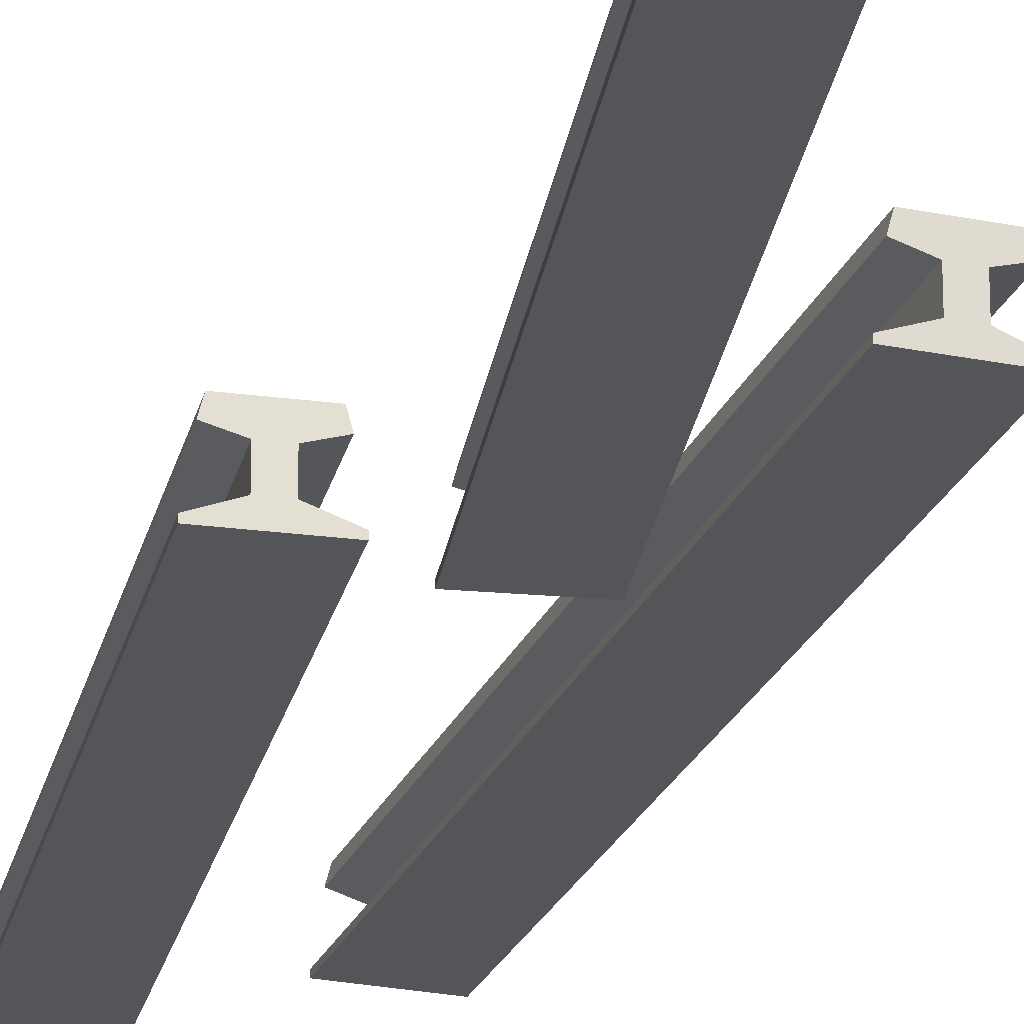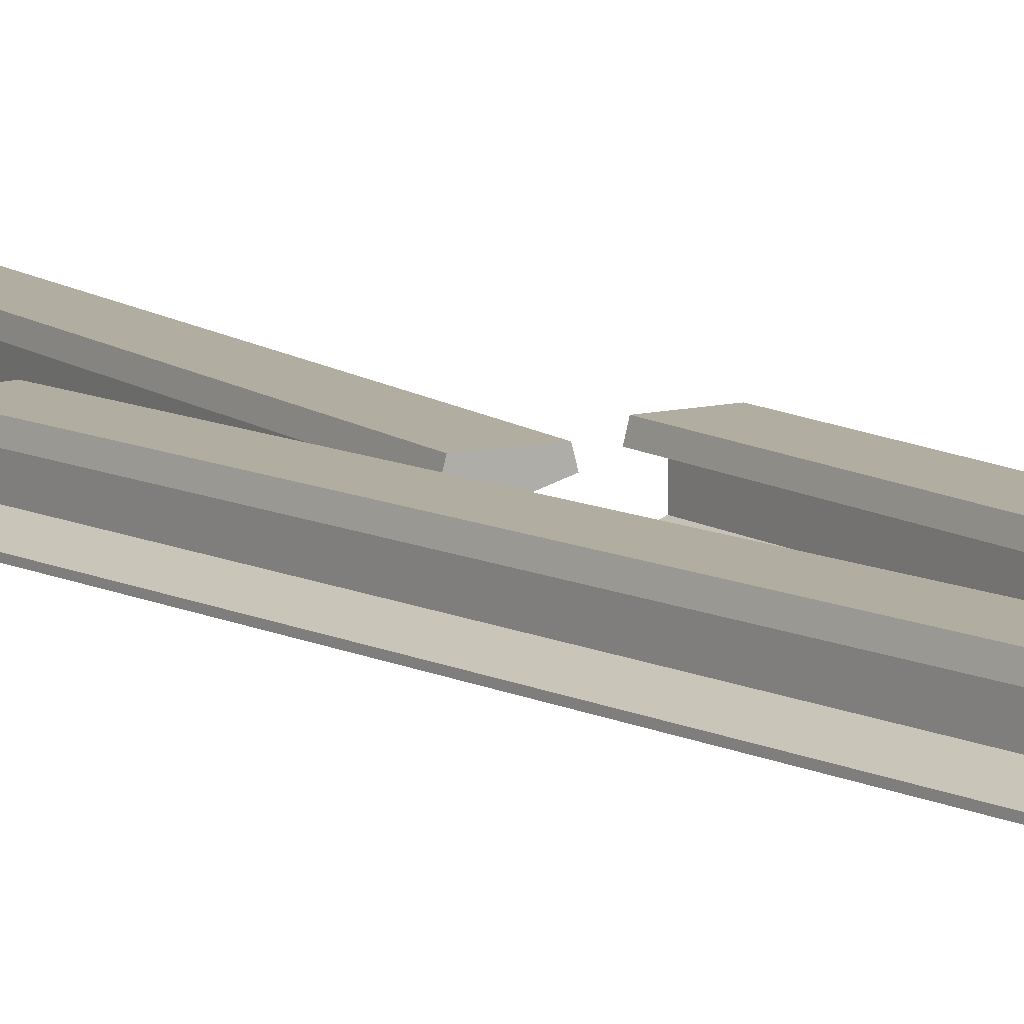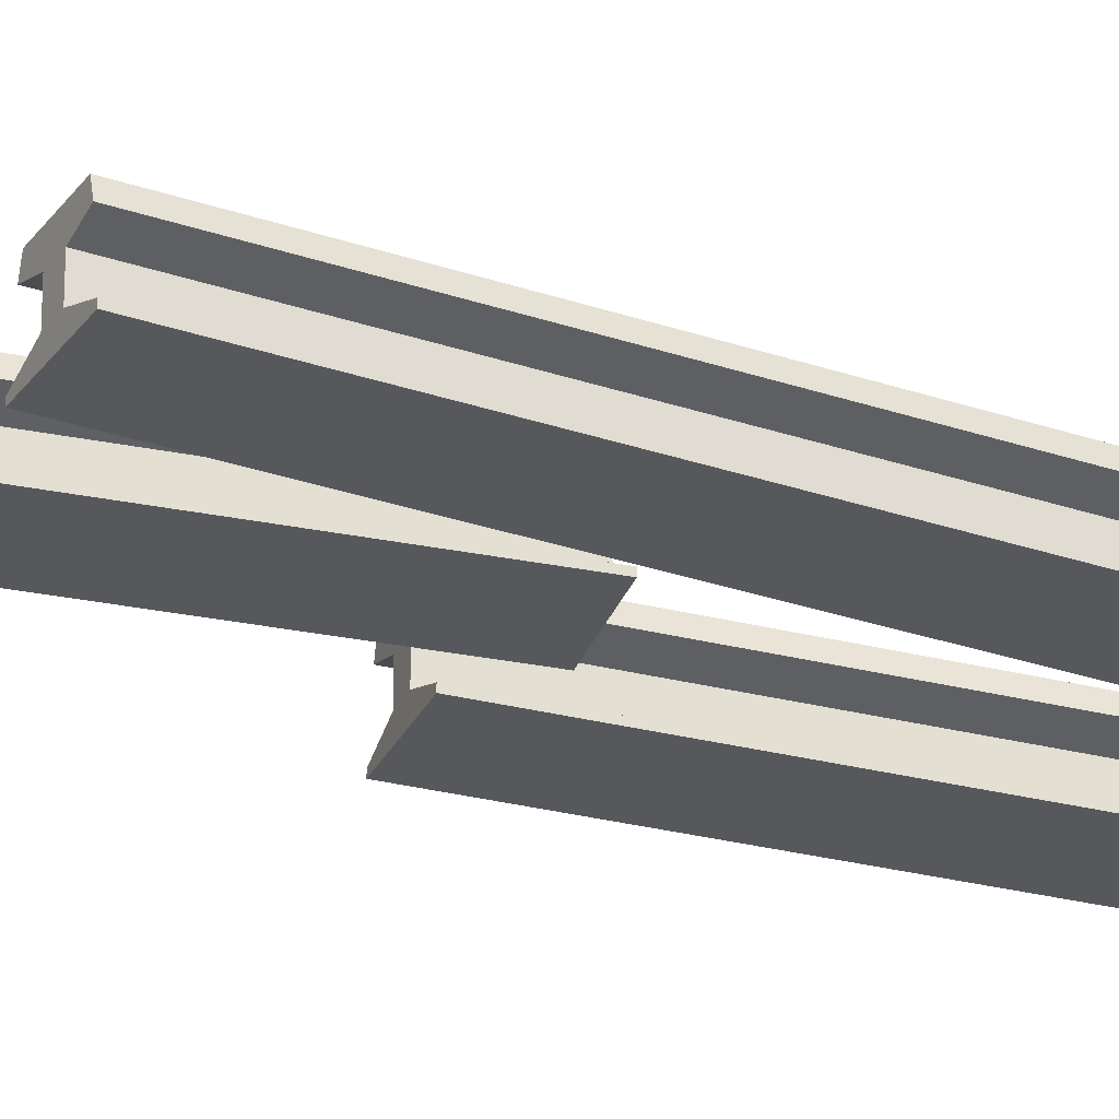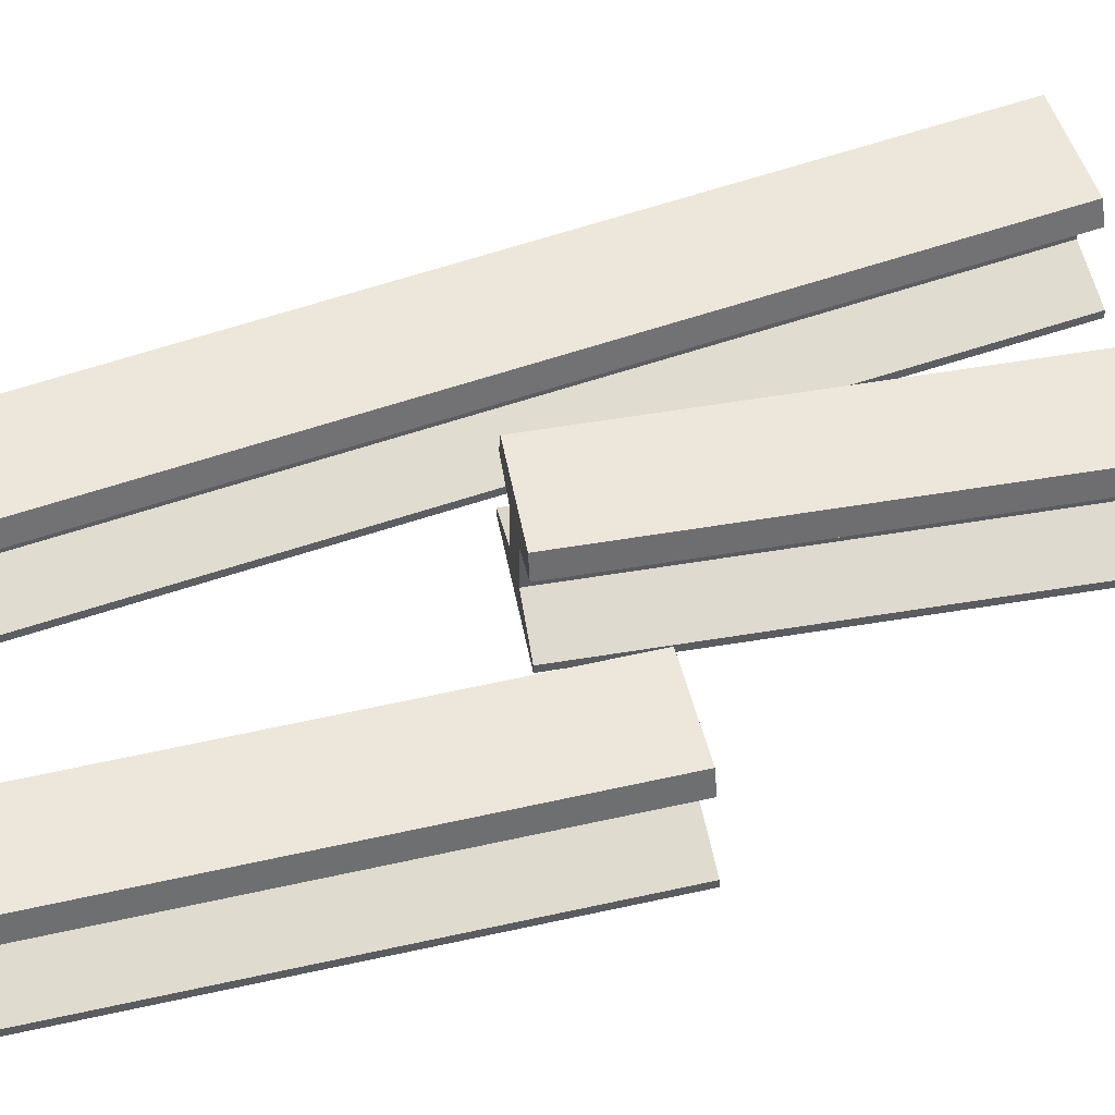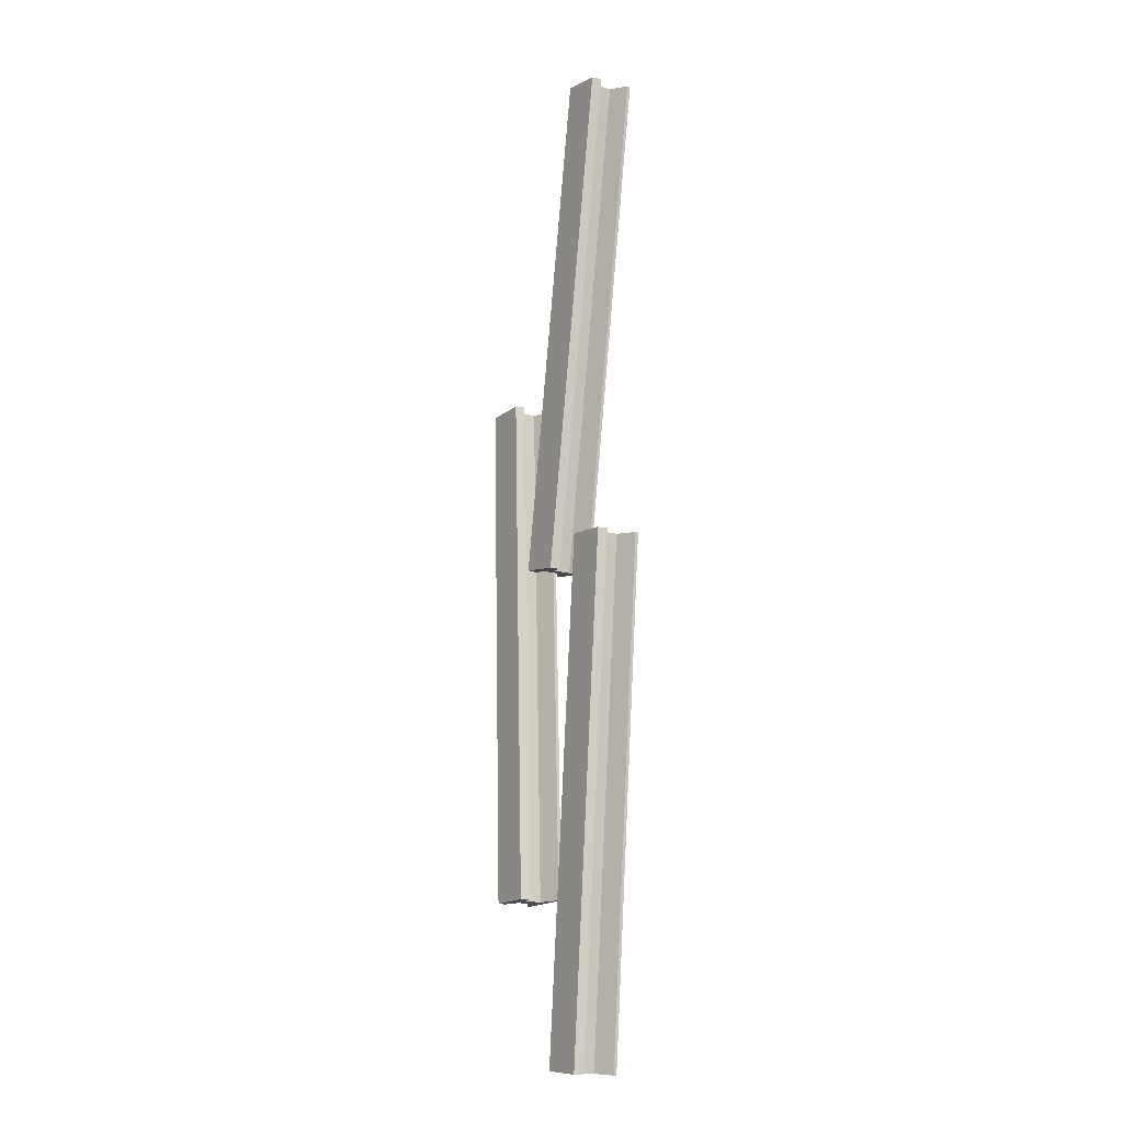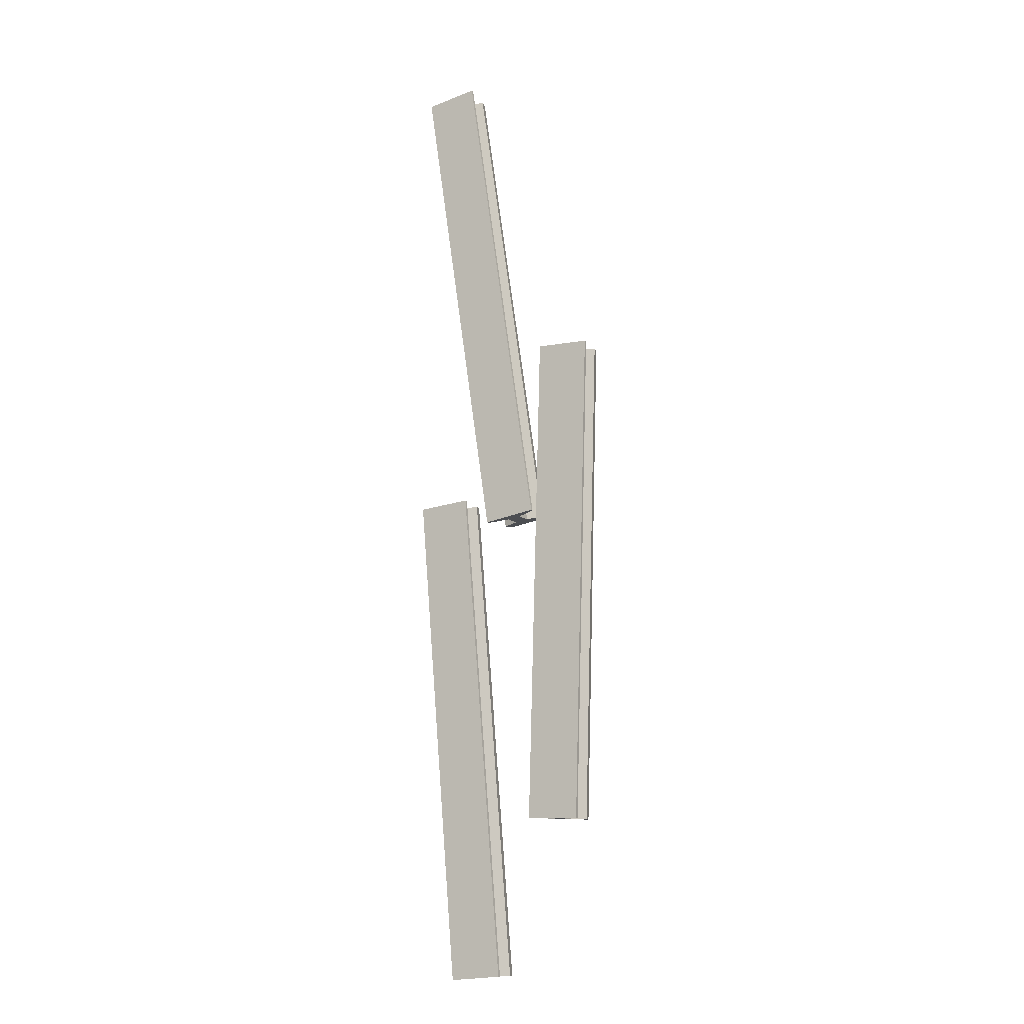
<metadata>
{"format":"obj","ext":"obj","renderer":"f3d","projection":"perspective","resolution":1024,"background":"white","views":[{"elev":-24.5,"azim":-17.1,"up":"+Y"},{"elev":10.5,"azim":142.5,"up":"+Y"},{"elev":-28.3,"azim":64.0,"up":"+Y"},{"elev":51.2,"azim":-109.2,"up":"+Y"},{"elev":-15.3,"azim":-123.7,"up":"+Z"},{"elev":-11.9,"azim":29.1,"up":"+Z"}]}
</metadata>
<code>
g Props34
v 8.784 5.561 32.21
v 8.869 5.58 35.15
v 8.869 5.561 35.15
v 8.784 5.58 32.21
v 8.825 5.806 32.2
v 9.147 5.806 35.15
v 8.911 5.806 35.15
v 9.062 5.806 32.2
v 9.103 5.58 32.2
v 9.188 5.561 35.14
v 9.188 5.58 35.14
v 9.103 5.561 32.2
v 9.103 5.561 32.2
v 8.869 5.561 35.15
v 9.188 5.561 35.14
v 8.784 5.561 32.21
v 8.869 5.561 35.15
v 9.188 5.58 35.14
v 9.188 5.561 35.14
v 8.869 5.58 35.15
v 9.068 5.624 35.15
v 8.989 5.624 35.15
v 9.068 5.726 35.15
v 8.989 5.726 35.15
v 9.161 5.752 35.14
v 8.896 5.752 35.15
v 9.147 5.806 35.15
v 8.911 5.806 35.15
v 9.103 5.561 32.2
v 8.784 5.58 32.21
v 8.784 5.561 32.21
v 9.103 5.58 32.2
v 8.904 5.624 32.2
v 8.983 5.624 32.2
v 8.904 5.726 32.2
v 8.983 5.726 32.2
v 8.811 5.752 32.2
v 9.076 5.752 32.2
v 8.825 5.806 32.2
v 9.062 5.806 32.2
v 8.811 5.752 32.2
v 8.911 5.806 35.15
v 8.896 5.752 35.15
v 8.825 5.806 32.2
v 9.062 5.806 32.2
v 9.161 5.752 35.14
v 9.147 5.806 35.15
v 9.076 5.752 32.2
v 8.904 5.726 32.2
v 8.896 5.752 35.15
v 8.989 5.726 35.15
v 8.811 5.752 32.2
v 9.076 5.752 32.2
v 9.068 5.726 35.15
v 9.161 5.752 35.14
v 8.983 5.726 32.2
v 8.904 5.624 32.2
v 8.989 5.726 35.15
v 8.989 5.624 35.15
v 8.904 5.726 32.2
v 8.983 5.726 32.2
v 9.068 5.624 35.15
v 9.068 5.726 35.15
v 8.983 5.624 32.2
v 8.784 5.58 32.21
v 8.989 5.624 35.15
v 8.869 5.58 35.15
v 8.904 5.624 32.2
v 8.983 5.624 32.2
v 9.188 5.58 35.14
v 9.068 5.624 35.15
v 9.103 5.58 32.2
v 8.488 5.561 34.05
v 8.043 5.58 36.97
v 8.043 5.561 36.97
v 8.488 5.58 34.05
v 8.529 5.806 34.06
v 8.318 5.806 37.01
v 8.084 5.806 36.97
v 8.763 5.806 34.09
v 8.803 5.58 34.1
v 8.359 5.561 37.02
v 8.359 5.58 37.02
v 8.803 5.561 34.1
v 8.803 5.561 34.1
v 8.043 5.561 36.97
v 8.359 5.561 37.02
v 8.488 5.561 34.05
v 8.043 5.561 36.97
v 8.359 5.58 37.02
v 8.359 5.561 37.02
v 8.043 5.58 36.97
v 8.24 5.624 37
v 8.162 5.624 36.99
v 8.24 5.726 37
v 8.162 5.726 36.99
v 8.332 5.752 37.01
v 8.07 5.752 36.97
v 8.318 5.806 37.01
v 8.084 5.806 36.97
v 8.803 5.561 34.1
v 8.488 5.58 34.05
v 8.488 5.561 34.05
v 8.803 5.58 34.1
v 8.606 5.624 34.07
v 8.685 5.624 34.08
v 8.606 5.726 34.07
v 8.685 5.726 34.08
v 8.515 5.752 34.06
v 8.777 5.752 34.1
v 8.529 5.806 34.06
v 8.763 5.806 34.09
v 8.515 5.752 34.06
v 8.084 5.806 36.97
v 8.07 5.752 36.97
v 8.529 5.806 34.06
v 8.763 5.806 34.09
v 8.332 5.752 37.01
v 8.318 5.806 37.01
v 8.777 5.752 34.1
v 8.606 5.726 34.07
v 8.07 5.752 36.97
v 8.162 5.726 36.99
v 8.515 5.752 34.06
v 8.777 5.752 34.1
v 8.24 5.726 37
v 8.332 5.752 37.01
v 8.685 5.726 34.08
v 8.606 5.624 34.07
v 8.162 5.726 36.99
v 8.162 5.624 36.99
v 8.606 5.726 34.07
v 8.685 5.726 34.08
v 8.24 5.624 37
v 8.24 5.726 37
v 8.685 5.624 34.08
v 8.488 5.58 34.05
v 8.162 5.624 36.99
v 8.043 5.58 36.97
v 8.606 5.624 34.07
v 8.685 5.624 34.08
v 8.359 5.58 37.02
v 8.24 5.624 37
v 8.803 5.58 34.1
v 8.256 5.561 31.24
v 8.009 5.58 34.18
v 8.009 5.561 34.18
v 8.256 5.58 31.24
v 8.297 5.806 31.25
v 8.286 5.806 34.21
v 8.05 5.806 34.19
v 8.533 5.806 31.27
v 8.574 5.58 31.27
v 8.327 5.561 34.21
v 8.327 5.58 34.21
v 8.574 5.561 31.27
v 8.574 5.561 31.27
v 8.009 5.561 34.18
v 8.327 5.561 34.21
v 8.256 5.561 31.24
v 8.009 5.561 34.18
v 8.327 5.58 34.21
v 8.327 5.561 34.21
v 8.009 5.58 34.18
v 8.207 5.624 34.2
v 8.128 5.624 34.19
v 8.207 5.726 34.2
v 8.128 5.726 34.19
v 8.3 5.752 34.21
v 8.036 5.752 34.19
v 8.286 5.806 34.21
v 8.05 5.806 34.19
v 8.574 5.561 31.27
v 8.256 5.58 31.24
v 8.256 5.561 31.24
v 8.574 5.58 31.27
v 8.375 5.624 31.25
v 8.454 5.624 31.26
v 8.375 5.726 31.25
v 8.454 5.726 31.26
v 8.283 5.752 31.25
v 8.547 5.752 31.27
v 8.297 5.806 31.25
v 8.533 5.806 31.27
v 8.283 5.752 31.25
v 8.05 5.806 34.19
v 8.036 5.752 34.19
v 8.297 5.806 31.25
v 8.533 5.806 31.27
v 8.3 5.752 34.21
v 8.286 5.806 34.21
v 8.547 5.752 31.27
v 8.375 5.726 31.25
v 8.036 5.752 34.19
v 8.128 5.726 34.19
v 8.283 5.752 31.25
v 8.547 5.752 31.27
v 8.207 5.726 34.2
v 8.3 5.752 34.21
v 8.454 5.726 31.26
v 8.375 5.624 31.25
v 8.128 5.726 34.19
v 8.128 5.624 34.19
v 8.375 5.726 31.25
v 8.454 5.726 31.26
v 8.207 5.624 34.2
v 8.207 5.726 34.2
v 8.454 5.624 31.26
v 8.256 5.58 31.24
v 8.128 5.624 34.19
v 8.009 5.58 34.18
v 8.375 5.624 31.25
v 8.454 5.624 31.26
v 8.327 5.58 34.21
v 8.207 5.624 34.2
v 8.574 5.58 31.27
g Props34_0
f -214 -215 -216
f -215 -213 -216
f -210 -211 -212
f -211 -209 -212
f -206 -207 -208
f -207 -205 -208
f -202 -203 -204
f -203 -201 -204
f -198 -199 -200
f -199 -197 -200
f -199 -196 -197
f -196 -195 -197
f -196 -194 -195
f -194 -193 -195
f -194 -192 -193
f -192 -191 -193
f -192 -190 -191
f -190 -189 -191
f -186 -187 -188
f -187 -185 -188
f -187 -184 -185
f -184 -183 -185
f -184 -182 -183
f -182 -181 -183
f -182 -180 -181
f -180 -179 -181
f -180 -178 -179
f -178 -177 -179
f -174 -175 -176
f -175 -173 -176
f -170 -171 -172
f -171 -169 -172
f -166 -167 -168
f -167 -165 -168
f -162 -163 -164
f -163 -161 -164
f -158 -159 -160
f -159 -157 -160
f -154 -155 -156
f -155 -153 -156
f -150 -151 -152
f -151 -149 -152
f -146 -147 -148
f -147 -145 -148
f -142 -143 -144
f -143 -141 -144
f -138 -139 -140
f -139 -137 -140
f -134 -135 -136
f -135 -133 -136
f -130 -131 -132
f -131 -129 -132
f -126 -127 -128
f -127 -125 -128
f -127 -124 -125
f -124 -123 -125
f -124 -122 -123
f -122 -121 -123
f -122 -120 -121
f -120 -119 -121
f -120 -118 -119
f -118 -117 -119
f -114 -115 -116
f -115 -113 -116
f -115 -112 -113
f -112 -111 -113
f -112 -110 -111
f -110 -109 -111
f -110 -108 -109
f -108 -107 -109
f -108 -106 -107
f -106 -105 -107
f -102 -103 -104
f -103 -101 -104
f -98 -99 -100
f -99 -97 -100
f -94 -95 -96
f -95 -93 -96
f -90 -91 -92
f -91 -89 -92
f -86 -87 -88
f -87 -85 -88
f -82 -83 -84
f -83 -81 -84
f -78 -79 -80
f -79 -77 -80
f -74 -75 -76
f -75 -73 -76
f -70 -71 -72
f -71 -69 -72
f -66 -67 -68
f -67 -65 -68
f -62 -63 -64
f -63 -61 -64
f -58 -59 -60
f -59 -57 -60
f -54 -55 -56
f -55 -53 -56
f -55 -52 -53
f -52 -51 -53
f -52 -50 -51
f -50 -49 -51
f -50 -48 -49
f -48 -47 -49
f -48 -46 -47
f -46 -45 -47
f -42 -43 -44
f -43 -41 -44
f -43 -40 -41
f -40 -39 -41
f -40 -38 -39
f -38 -37 -39
f -38 -36 -37
f -36 -35 -37
f -36 -34 -35
f -34 -33 -35
f -30 -31 -32
f -31 -29 -32
f -26 -27 -28
f -27 -25 -28
f -22 -23 -24
f -23 -21 -24
f -18 -19 -20
f -19 -17 -20
f -14 -15 -16
f -15 -13 -16
f -10 -11 -12
f -11 -9 -12
f -6 -7 -8
f -7 -5 -8
f -2 -3 -4
f -3 -1 -4

</code>
